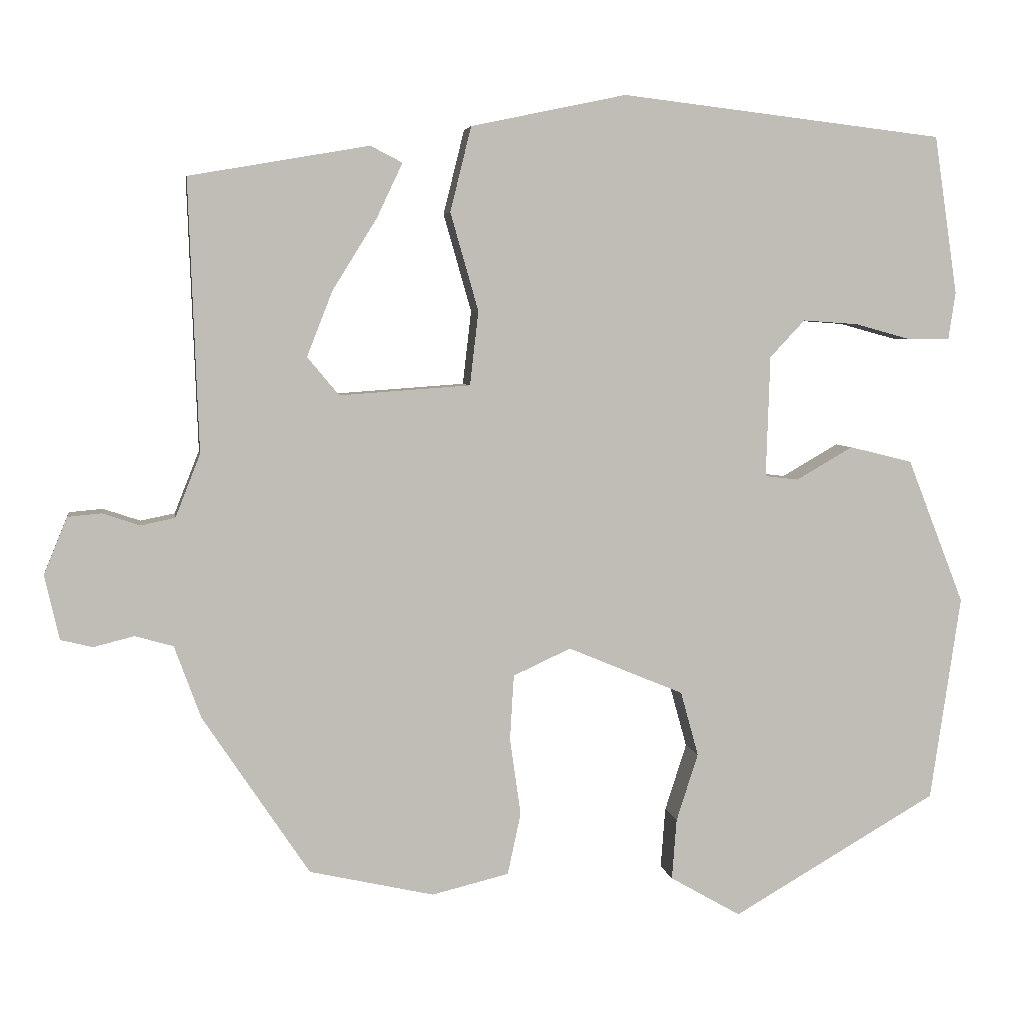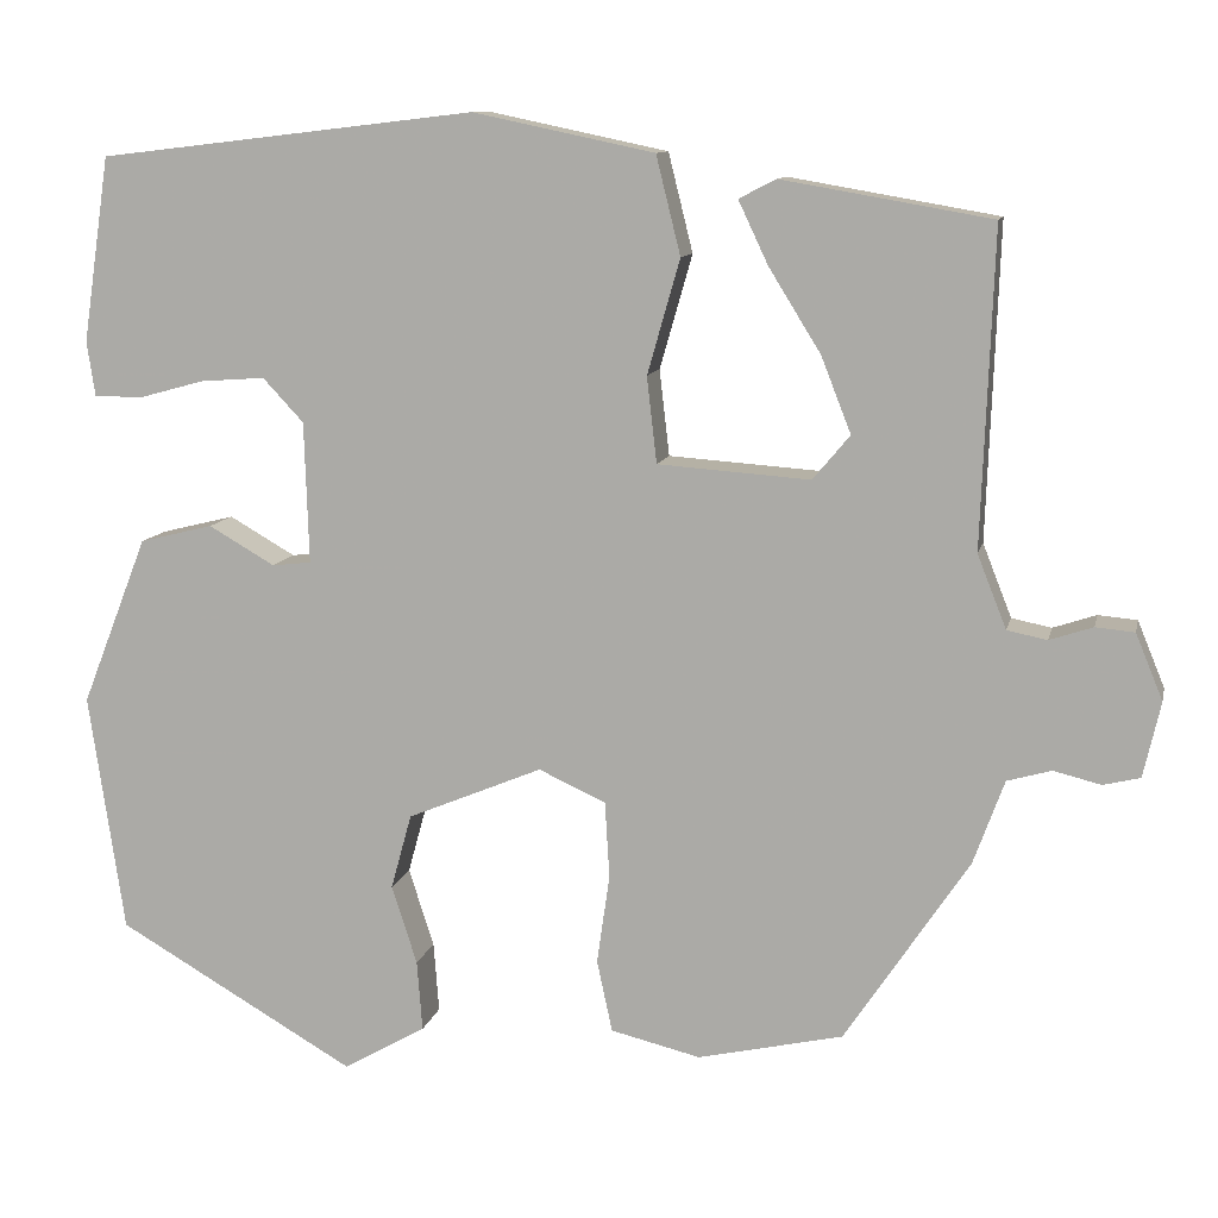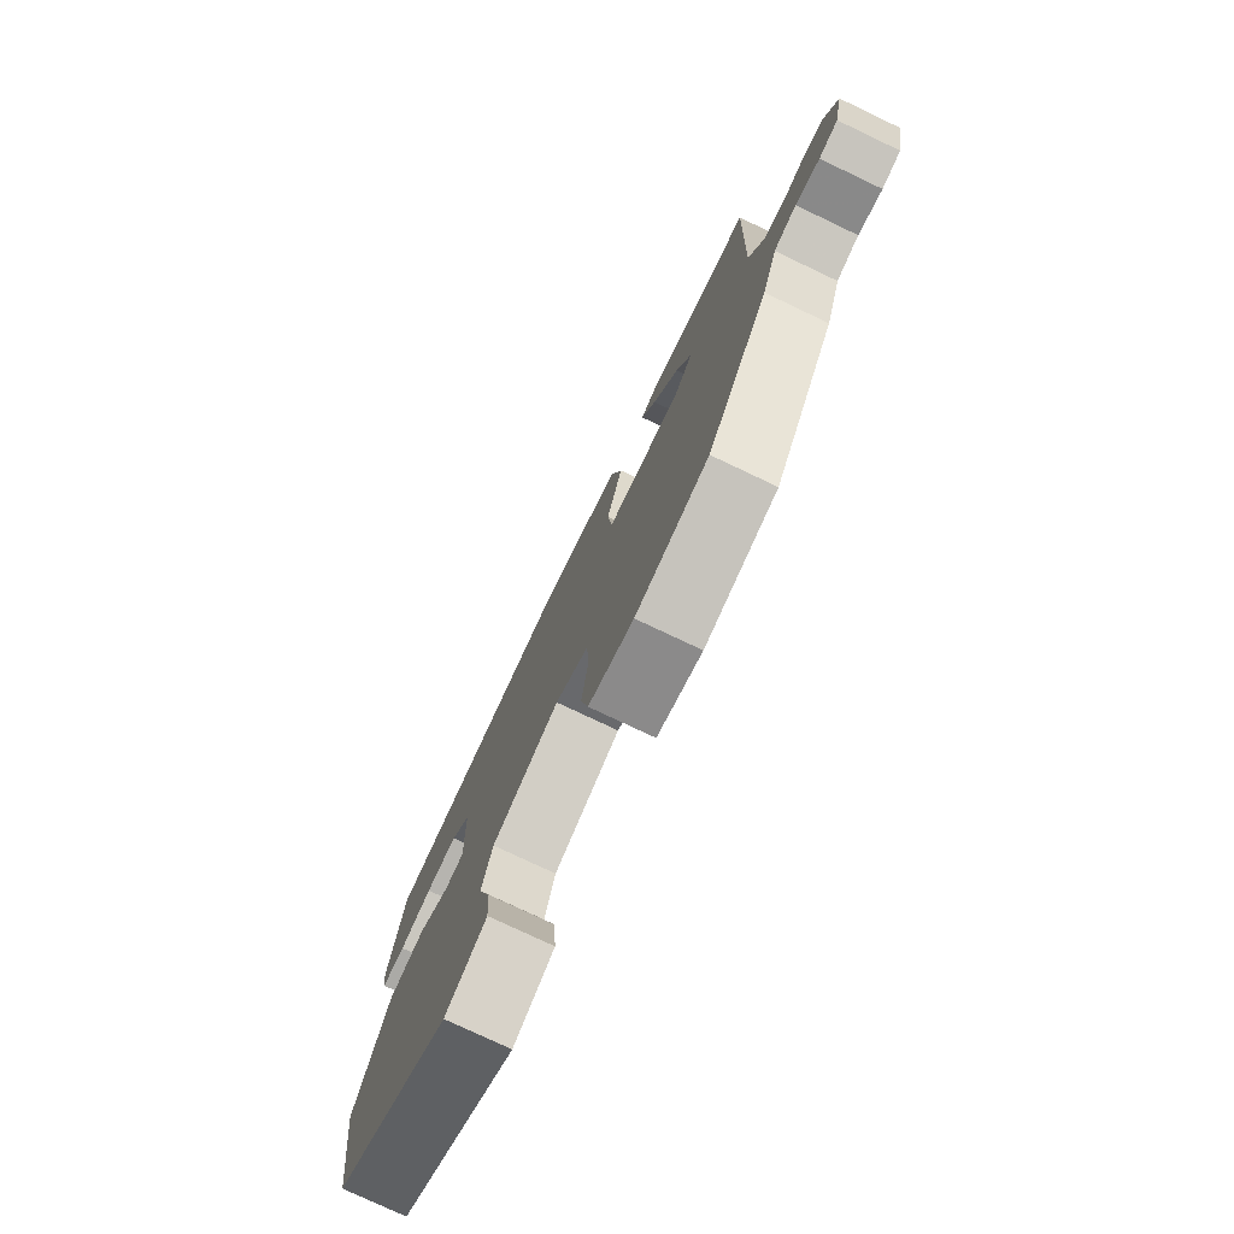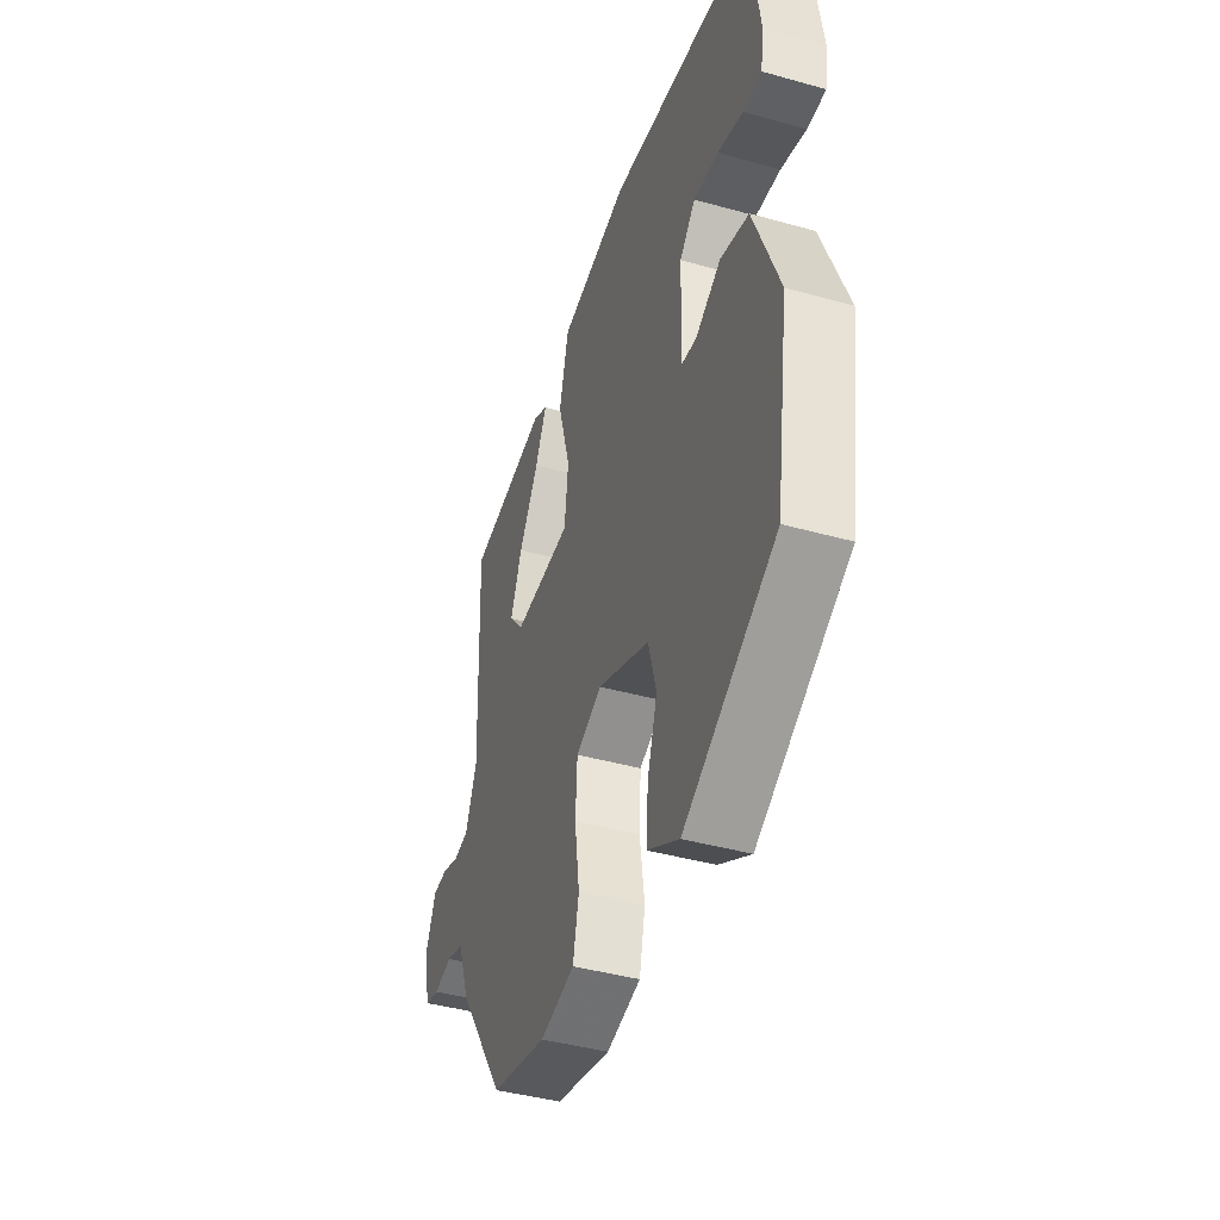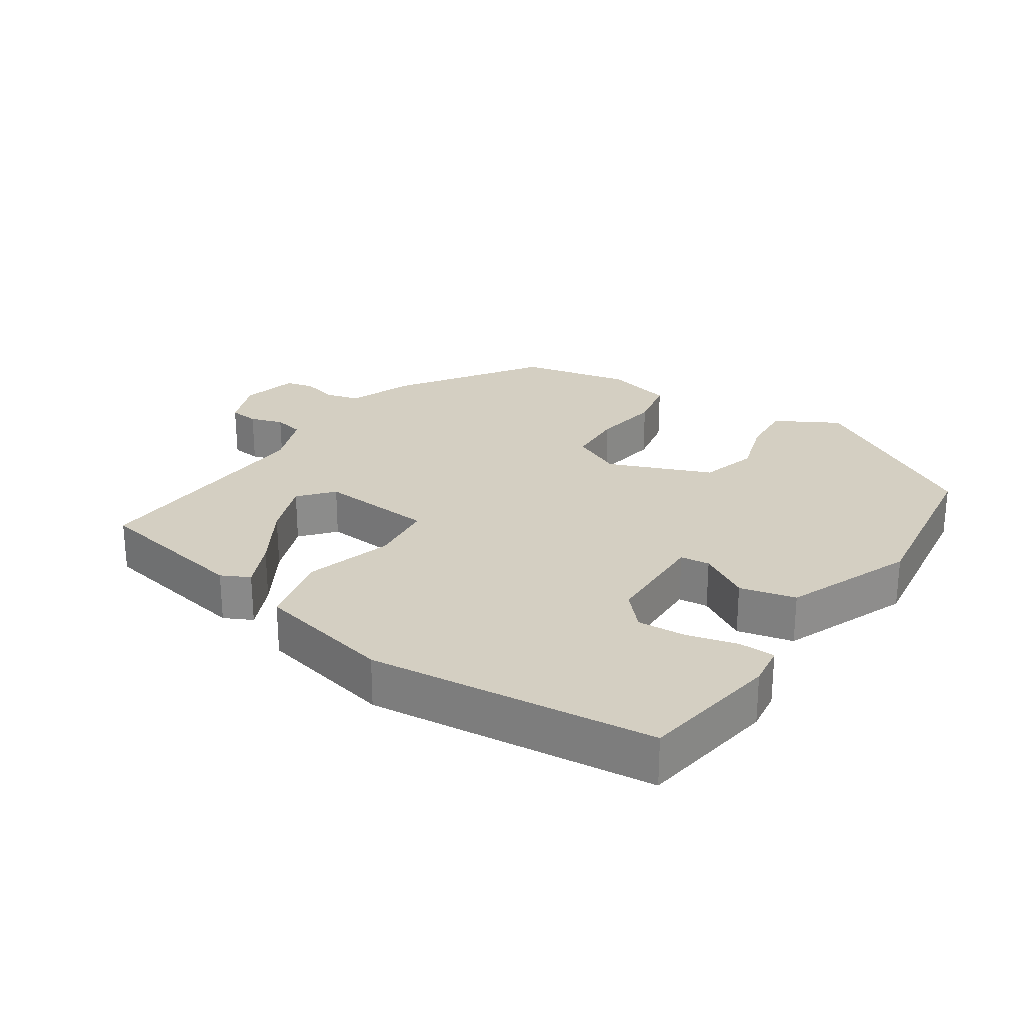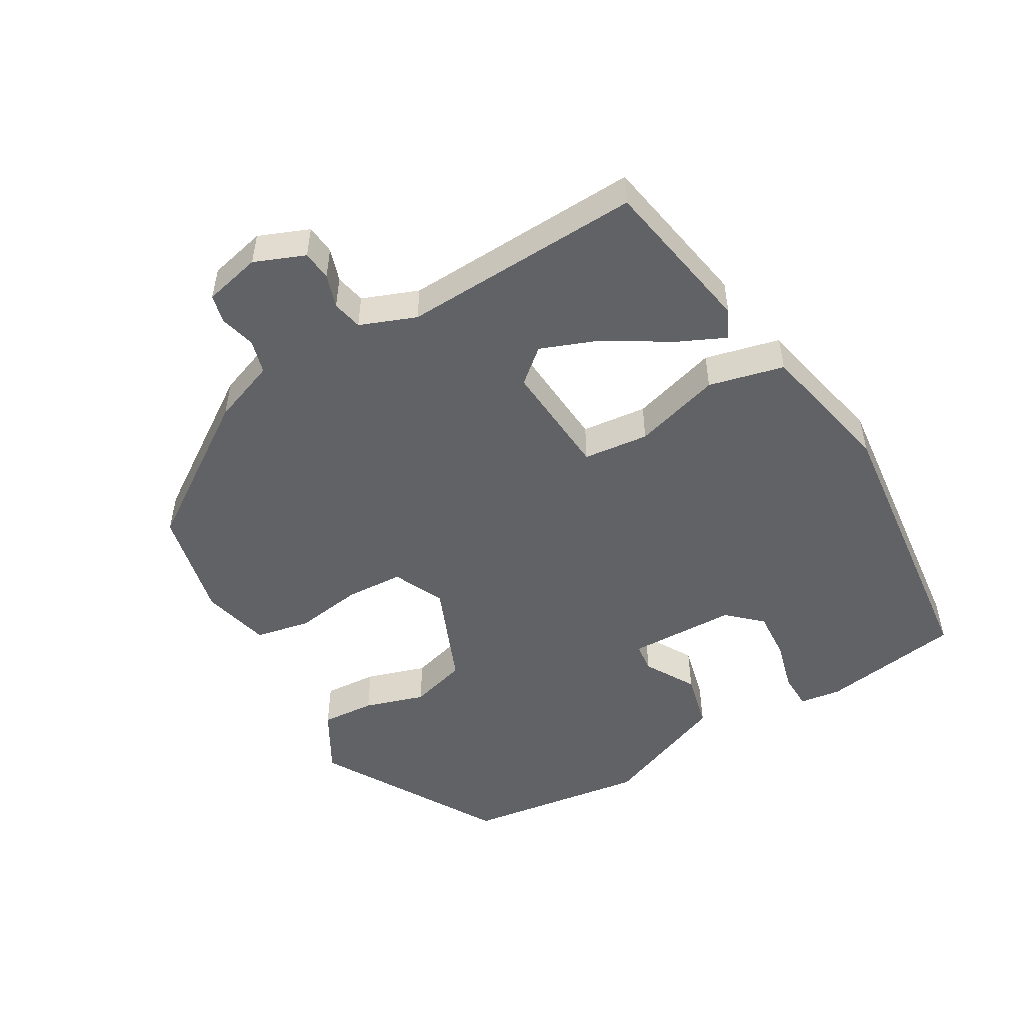
<metadata>
{"format":"obj","ext":"obj","renderer":"f3d","projection":"perspective","resolution":1024,"background":"white","views":[{"elev":4.8,"azim":-8.7,"up":"+Z"},{"elev":10.6,"azim":-167.8,"up":"+Z"},{"elev":-76.9,"azim":-115.4,"up":"+Z"},{"elev":-41.8,"azim":71.3,"up":"+Z"},{"elev":25.7,"azim":34.4,"up":"+Y"},{"elev":-50.7,"azim":-59.4,"up":"+Y"}]}
</metadata>
<code>
v -0.342 0.07 -0.455
v -0.479 0.07 -0.25
v -0.513 0.07 -0.157
v -0.562 0.07 -0.143
v -0.614 0.07 -0.156
v -0.655 0.07 -0.146
v -0.674 0.07 -0.063
v -0.644 0.07 0.01
v -0.601 0.07 0.014
v -0.553 0.07 -0.002
v -0.509 0.07 0.007
v -0.477 0.07 0.088
v -0.49 0.07 0.437
v -0.259 0.07 0.477
v -0.218 0.07 0.456
v -0.251 0.07 0.386
v -0.308 0.07 0.294
v -0.341 0.07 0.21
v -0.3 0.07 0.161
v -0.132 0.07 0.173
v -0.121 0.07 0.268
v -0.157 0.07 0.394
v -0.13 0.07 0.503
v 0.07 0.07 0.545
v 0.486 0.07 0.496
v 0.516 0.07 0.292
v 0.507 0.07 0.232
v 0.454 0.07 0.231
v 0.381 0.07 0.251
v 0.31 0.07 0.256
v 0.265 0.07 0.208
v 0.26 0.07 0.052
v 0.303 0.07 0.047
v 0.376 0.07 0.089
v 0.457 0.07 0.069
v 0.53 0.07 -0.117
v 0.491 0.07 -0.381
v 0.228 0.07 -0.533
v 0.137 0.07 -0.481
v 0.143 0.07 -0.403
v 0.171 0.07 -0.316
v 0.148 0.07 -0.233
v -0.001 0.07 -0.171
v -0.075 0.07 -0.205
v -0.08 0.07 -0.289
v -0.066 0.07 -0.388
v -0.083 0.07 -0.467
v -0.182 0.07 -0.491
v -0.342 0 -0.455
v -0.479 0 -0.25
v -0.513 0 -0.157
v -0.562 0 -0.143
v -0.614 0 -0.156
v -0.655 0 -0.146
v -0.674 0 -0.063
v -0.644 0 0.01
v -0.601 0 0.014
v -0.553 0 -0.002
v -0.509 0 0.007
v -0.477 0 0.088
v -0.49 0 0.437
v -0.259 0 0.477
v -0.218 0 0.456
v -0.251 0 0.386
v -0.308 0 0.294
v -0.341 0 0.21
v -0.3 0 0.161
v -0.132 0 0.173
v -0.121 0 0.268
v -0.157 0 0.394
v -0.13 0 0.503
v 0.07 0 0.545
v 0.486 0 0.496
v 0.516 0 0.292
v 0.507 0 0.232
v 0.454 0 0.231
v 0.381 0 0.251
v 0.31 0 0.256
v 0.265 0 0.208
v 0.26 0 0.052
v 0.303 0 0.047
v 0.376 0 0.089
v 0.457 0 0.069
v 0.53 0 -0.117
v 0.491 0 -0.381
v 0.228 0 -0.533
v 0.137 0 -0.481
v 0.143 0 -0.403
v 0.171 0 -0.316
v 0.148 0 -0.233
v -0.001 0 -0.171
v -0.075 0 -0.205
v -0.08 0 -0.289
v -0.066 0 -0.388
v -0.083 0 -0.467
v -0.182 0 -0.491
f 45 46 47 48
f 44 45 48 1
f 38 39 40 41
f 36 37 38 41
f 36 41 42
f 33 34 35 36
f 32 33 36 42
f 31 32 42 43
f 26 27 28 29
f 26 29 30
f 25 26 30
f 24 25 30 31
f 21 22 23 24
f 20 21 24 31
f 14 15 16 17
f 12 13 14 17
f 11 12 17 18
f 7 8 9 10
f 7 10 11
f 4 5 6 7
f 3 4 7 11
f 44 1 2 3
f 20 31 43 44
f 19 20 44 3
f 3 11 18 19
f 96 95 94 93
f 49 96 93 92
f 89 88 87 86
f 89 86 85 84
f 90 89 84
f 84 83 82 81
f 90 84 81 80
f 91 90 80 79
f 77 76 75 74
f 78 77 74
f 78 74 73
f 79 78 73 72
f 72 71 70 69
f 79 72 69 68
f 65 64 63 62
f 65 62 61 60
f 66 65 60 59
f 58 57 56 55
f 59 58 55
f 55 54 53 52
f 59 55 52 51
f 51 50 49 92
f 92 91 79 68
f 51 92 68 67
f 67 66 59 51
f 1 49 50 2
f 2 50 51 3
f 3 51 52 4
f 4 52 53 5
f 5 53 54 6
f 6 54 55 7
f 7 55 56 8
f 8 56 57 9
f 9 57 58 10
f 10 58 59 11
f 11 59 60 12
f 12 60 61 13
f 13 61 62 14
f 14 62 63 15
f 15 63 64 16
f 16 64 65 17
f 17 65 66 18
f 18 66 67 19
f 19 67 68 20
f 20 68 69 21
f 21 69 70 22
f 22 70 71 23
f 23 71 72 24
f 24 72 73 25
f 25 73 74 26
f 26 74 75 27
f 27 75 76 28
f 28 76 77 29
f 29 77 78 30
f 30 78 79 31
f 31 79 80 32
f 32 80 81 33
f 33 81 82 34
f 34 82 83 35
f 35 83 84 36
f 36 84 85 37
f 37 85 86 38
f 38 86 87 39
f 39 87 88 40
f 40 88 89 41
f 41 89 90 42
f 42 90 91 43
f 43 91 92 44
f 44 92 93 45
f 45 93 94 46
f 46 94 95 47
f 47 95 96 48
f 48 96 49 1

</code>
